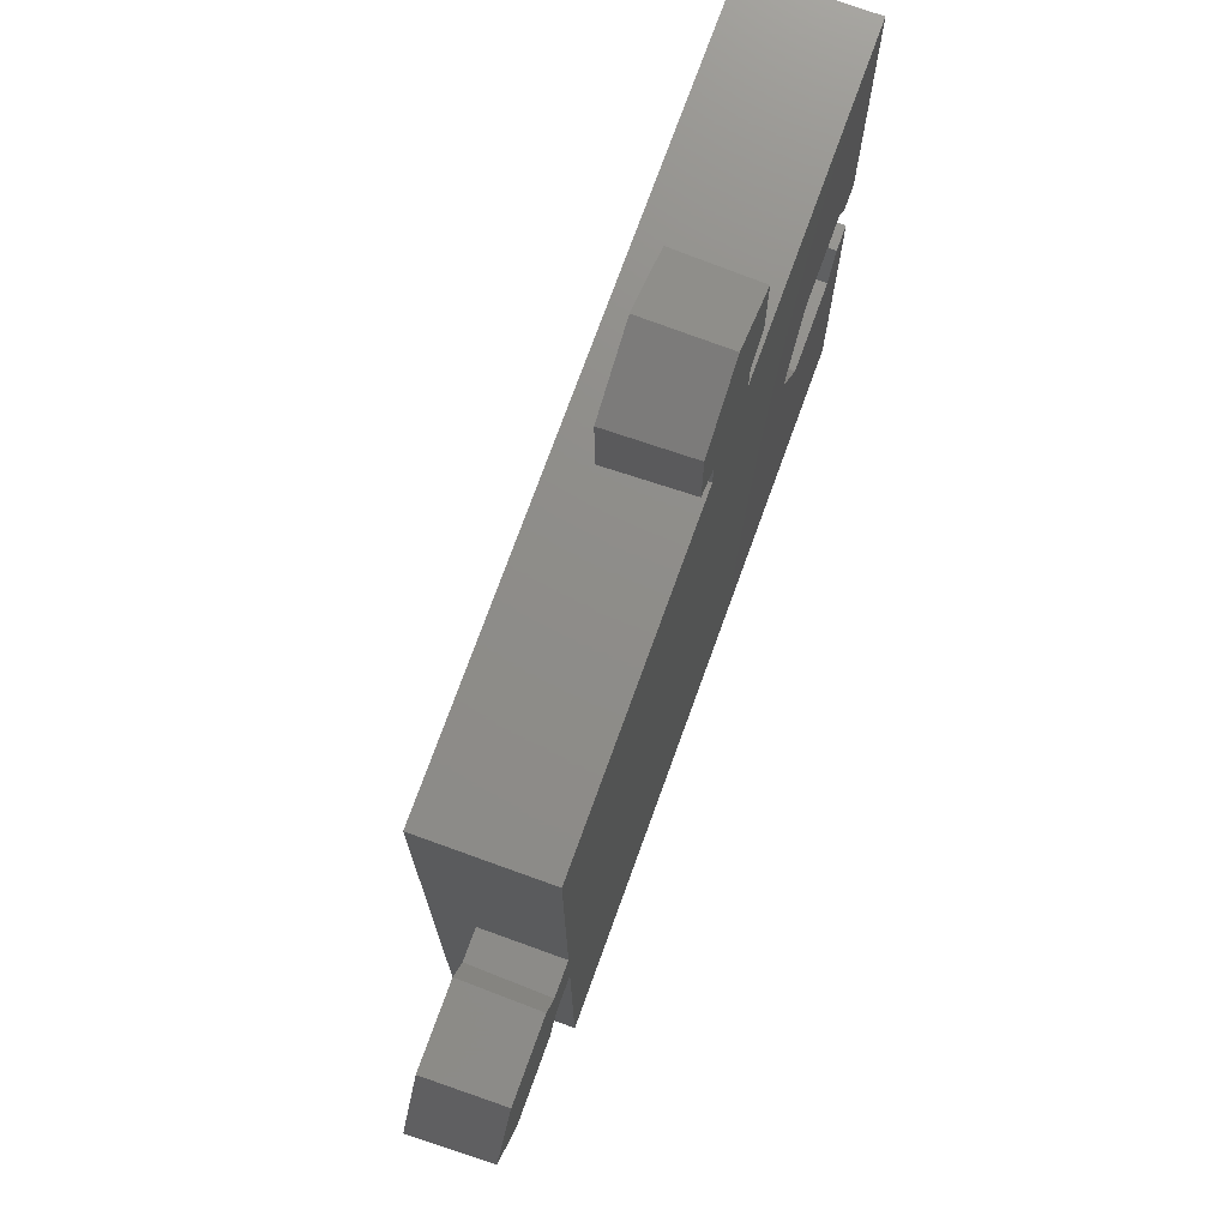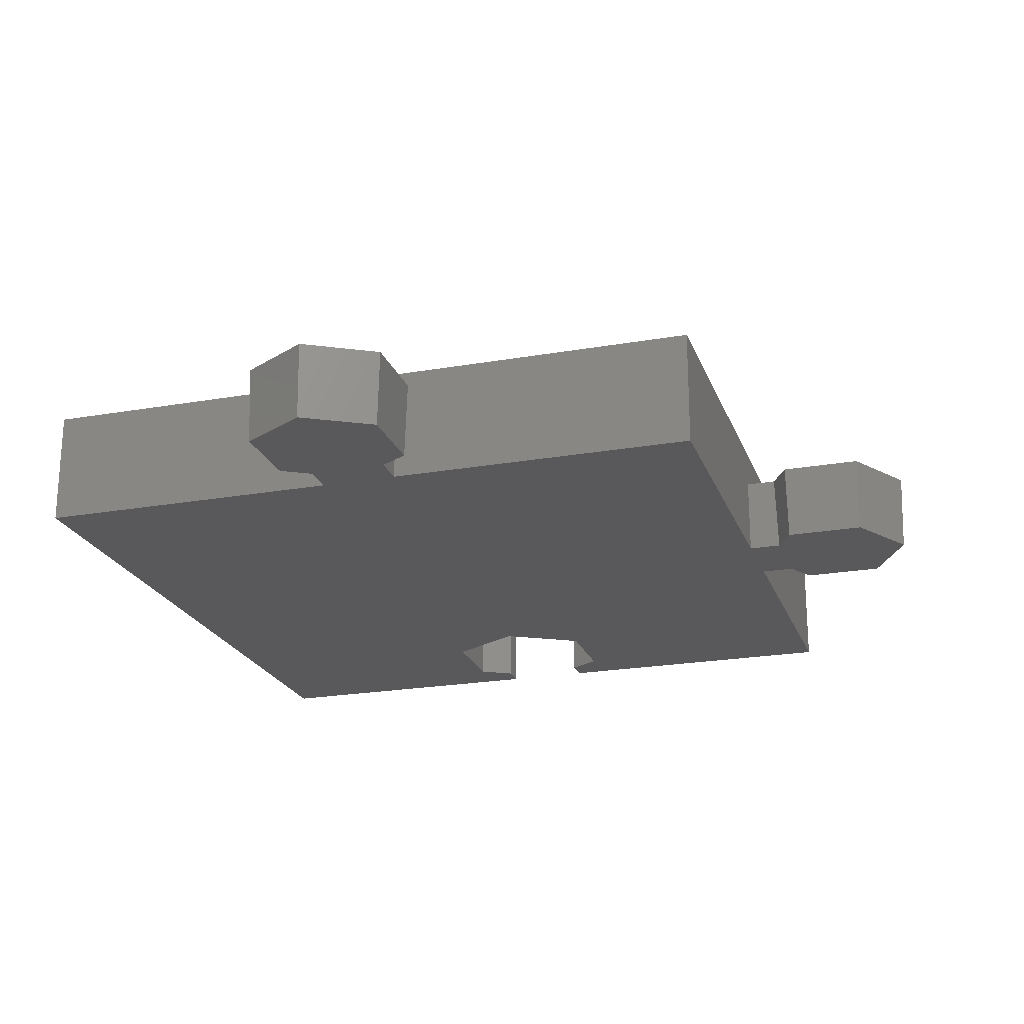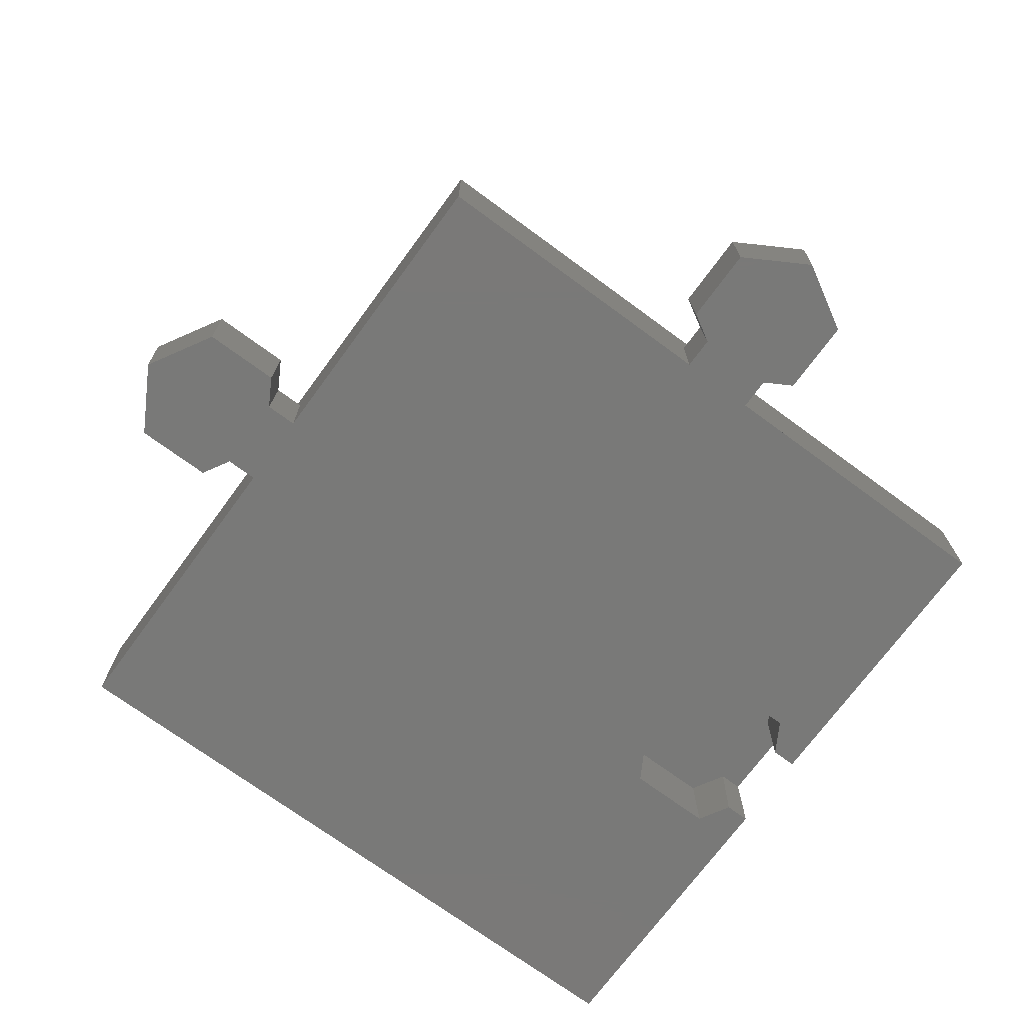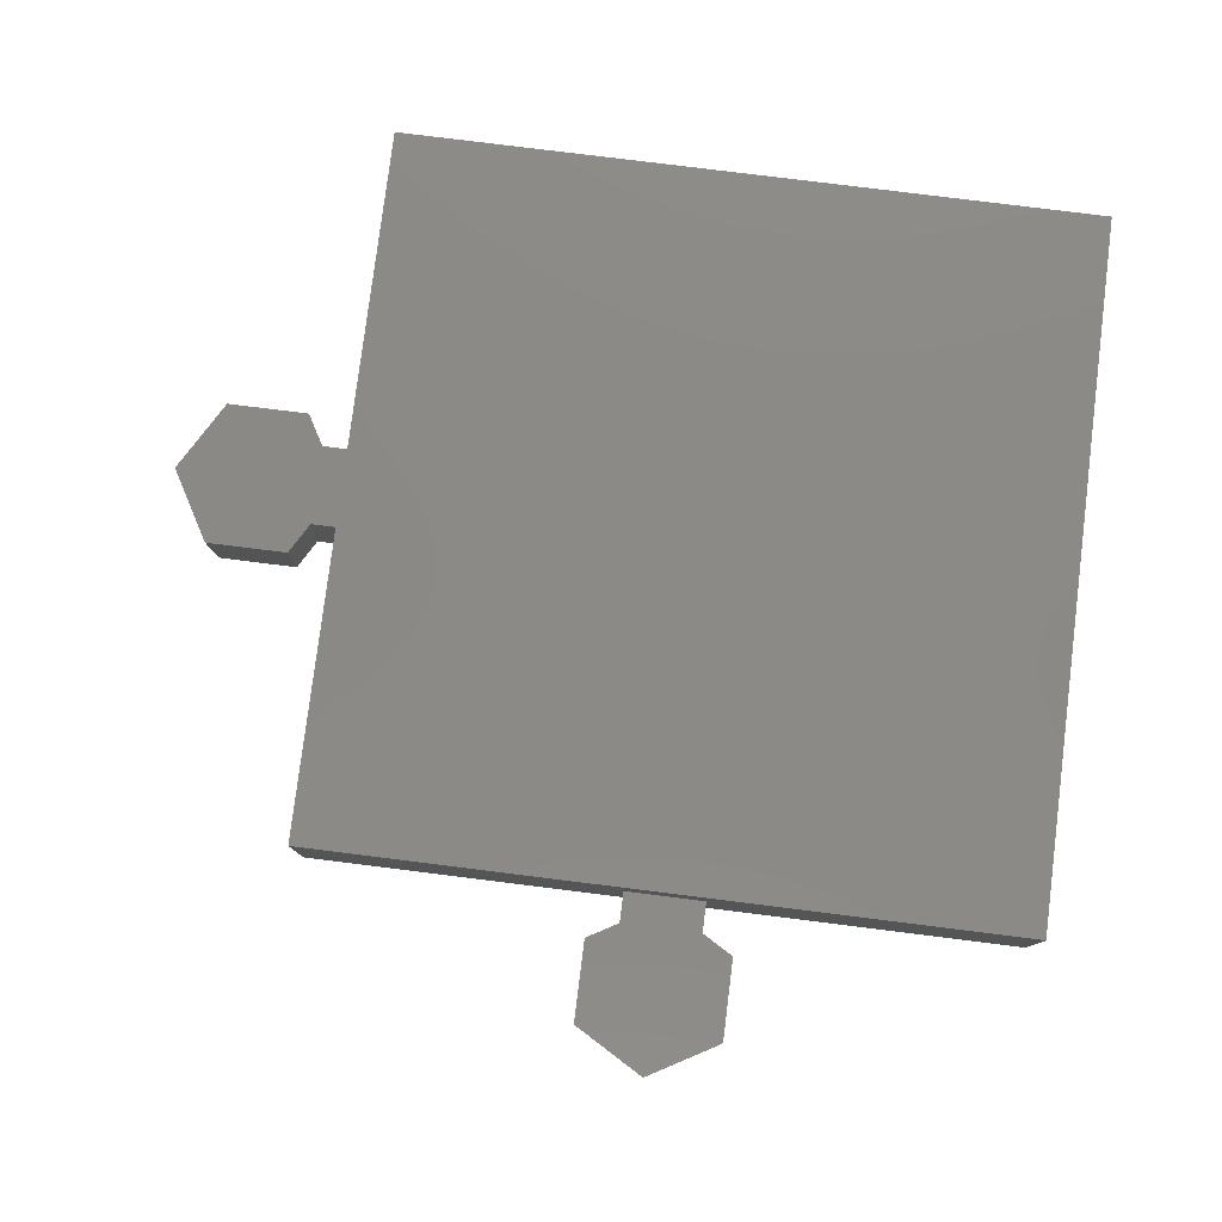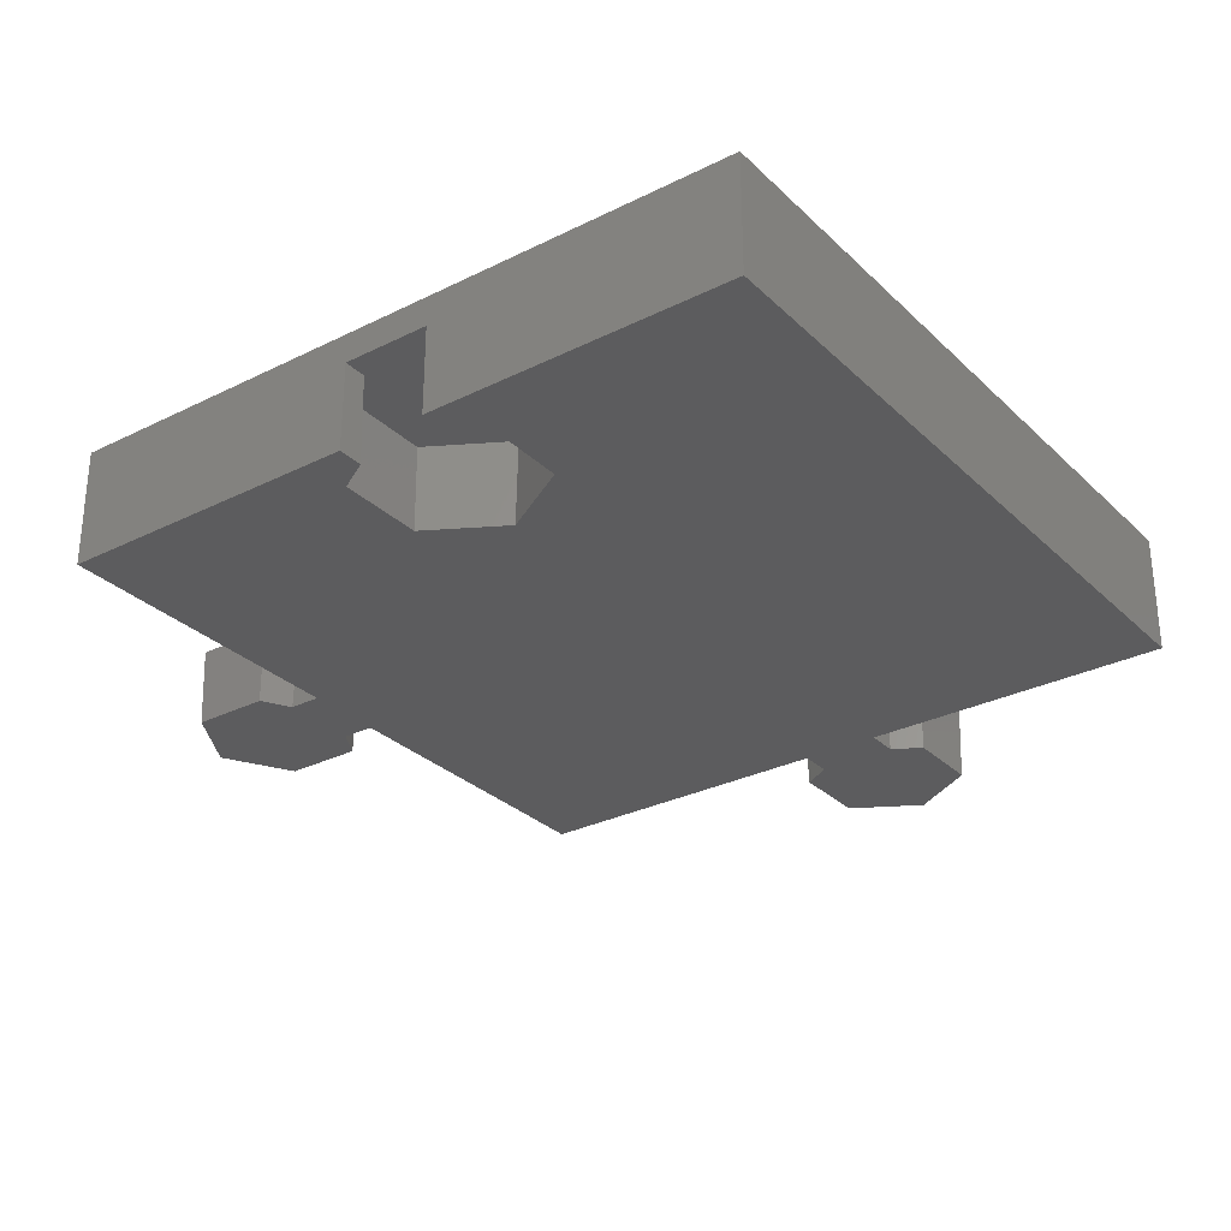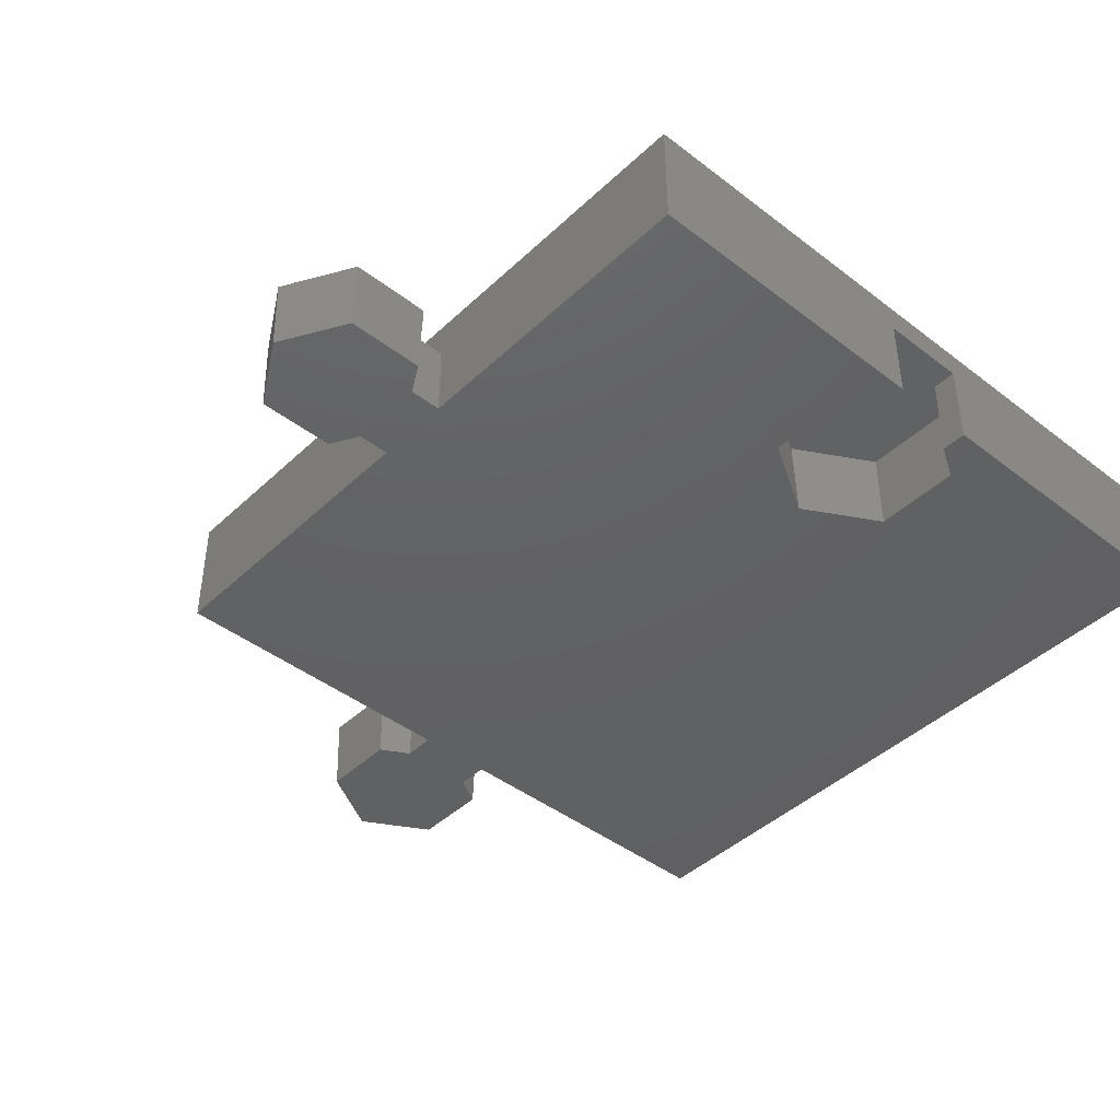
<metadata>
{"format":"stl","ext":"stl","renderer":"f3d","projection":"perspective","resolution":1024,"background":"white","views":[{"elev":74.3,"azim":109.9,"up":"+Y"},{"elev":-22.0,"azim":107.1,"up":"+Z"},{"elev":-72.1,"azim":143.7,"up":"+Z"},{"elev":79.1,"azim":-172.9,"up":"+Z"},{"elev":-29.6,"azim":-53.8,"up":"+Z"},{"elev":-43.4,"azim":-132.2,"up":"+Z"}]}
</metadata>
<code>
# stl→obj: 70 verts, 136 faces
v 16.28 1.667 0.8333
v 22.18 0 0.8333
v 20.47 2.973 0.8333
v 17.03 2.973 0.8333
v 16.28 -1.667 0.8333
v 20.47 -2.973 0.8333
v 17.03 -2.973 0.8333
v 15 1.667 0.8333
v 15 -1.667 0.8333
v 16.38 -1.667 -2.5
v 22.08 0 -2.5
v 20.42 -2.887 -2.5
v 17.08 -2.887 -2.5
v 16.38 1.667 -2.5
v 20.42 2.887 -2.5
v 17.08 2.887 -2.5
v 15 -1.667 -2.5
v 15 1.667 -2.5
v 16.32 1.667 -0.6316
v 16.32 -1.667 -0.6316
v -2.973 20.47 0.8333
v -1.667 16.28 0.8333
v 0 22.18 0.8333
v -2.973 17.03 0.8333
v 2.973 20.47 0.8333
v 1.667 16.28 0.8333
v 2.973 17.03 0.8333
v 1.667 15 0.8333
v -1.667 15 0.8333
v -1.667 16.38 -2.5
v 1.667 16.38 -2.5
v 1.667 15 -2.5
v -1.667 15 -2.5
v 0 22.08 -2.5
v -2.887 20.42 -2.5
v -2.887 17.08 -2.5
v 2.887 20.42 -2.5
v 2.887 17.08 -2.5
v -1.667 16.32 -0.6316
v 1.667 16.32 -0.6316
v 15 15 2.5
v 15 15 -2.5
v 15 -15 -2.5
v 15 -15 2.5
v -15 15 2.5
v -15 -15 2.5
v -7.507 0 -2.5
v -9.193 -2.92 -2.5
v -9.379 -3.242 -2.5
v -15 -15 -2.5
v -13.12 -3.242 -2.5
v -15 -1.867 -2.5
v -13.92 -1.867 -2.5
v -9.193 2.92 -2.5
v -9.379 3.242 -2.5
v -15 15 -2.5
v -13.12 3.242 -2.5
v -15 1.867 -2.5
v -13.92 1.867 -2.5
v -15 -1.867 1.233
v -15 1.867 1.233
v -14.01 -1.867 1.233
v -7.417 0 1.233
v -9.333 -3.32 1.233
v -13.17 -3.32 1.233
v -14.01 1.867 1.233
v -9.333 3.32 1.233
v -13.17 3.32 1.233
v -13.96 -1.867 -0.5759
v -13.96 1.867 -0.5759
f 1 2 3
f 1 3 4
f 5 2 1
f 2 5 6
f 6 5 7
f 8 5 1
f 5 8 9
f 10 11 12
f 10 12 13
f 14 11 10
f 11 14 15
f 15 14 16
f 17 14 10
f 14 17 18
f 19 8 1
f 18 19 14
f 19 18 8
f 9 20 5
f 17 20 9
f 20 17 10
f 19 1 4
f 6 12 11
f 11 3 2
f 11 15 3
f 13 6 7
f 6 13 12
f 2 6 11
f 13 20 10
f 20 13 7
f 7 5 20
f 19 16 14
f 16 19 4
f 15 4 3
f 4 15 16
f 21 22 23
f 22 21 24
f 25 26 27
f 23 26 25
f 22 26 23
f 26 22 28
f 28 22 29
f 30 31 32
f 30 32 33
f 31 30 34
f 35 30 36
f 30 35 34
f 31 37 38
f 37 31 34
f 33 39 30
f 29 39 33
f 39 29 22
f 28 40 26
f 32 40 28
f 40 32 31
f 22 24 39
f 37 34 25
f 34 21 23
f 35 21 34
f 25 38 37
f 38 25 27
f 25 34 23
f 38 40 31
f 40 38 27
f 27 26 40
f 36 39 24
f 39 36 30
f 36 21 35
f 21 36 24
f 41 8 42
f 41 9 8
f 43 9 44
f 44 9 41
f 18 42 8
f 17 42 18
f 17 43 42
f 9 43 17
f 45 44 41
f 44 45 46
f 43 47 42
f 43 48 47
f 43 49 48
f 50 49 43
f 49 50 51
f 52 51 50
f 51 52 53
f 54 42 47
f 55 42 54
f 56 55 57
f 58 57 59
f 55 56 42
f 56 57 58
f 52 50 60
f 61 56 58
f 56 61 45
f 60 45 61
f 60 46 45
f 46 60 50
f 41 28 45
f 42 28 41
f 32 42 33
f 28 42 32
f 29 45 28
f 56 29 33
f 29 56 45
f 56 33 42
f 50 44 46
f 44 50 43
f 62 63 64
f 62 64 65
f 66 63 62
f 63 66 67
f 67 66 68
f 60 66 62
f 66 60 61
f 69 60 62
f 52 69 53
f 69 52 60
f 61 70 66
f 58 70 61
f 70 58 59
f 47 63 54
f 54 67 55
f 67 54 63
f 64 48 49
f 48 64 63
f 65 69 62
f 69 51 53
f 51 69 65
f 70 57 68
f 57 70 59
f 57 67 68
f 67 57 55
f 63 47 48
f 70 68 66
f 49 65 64
f 65 49 51

</code>
